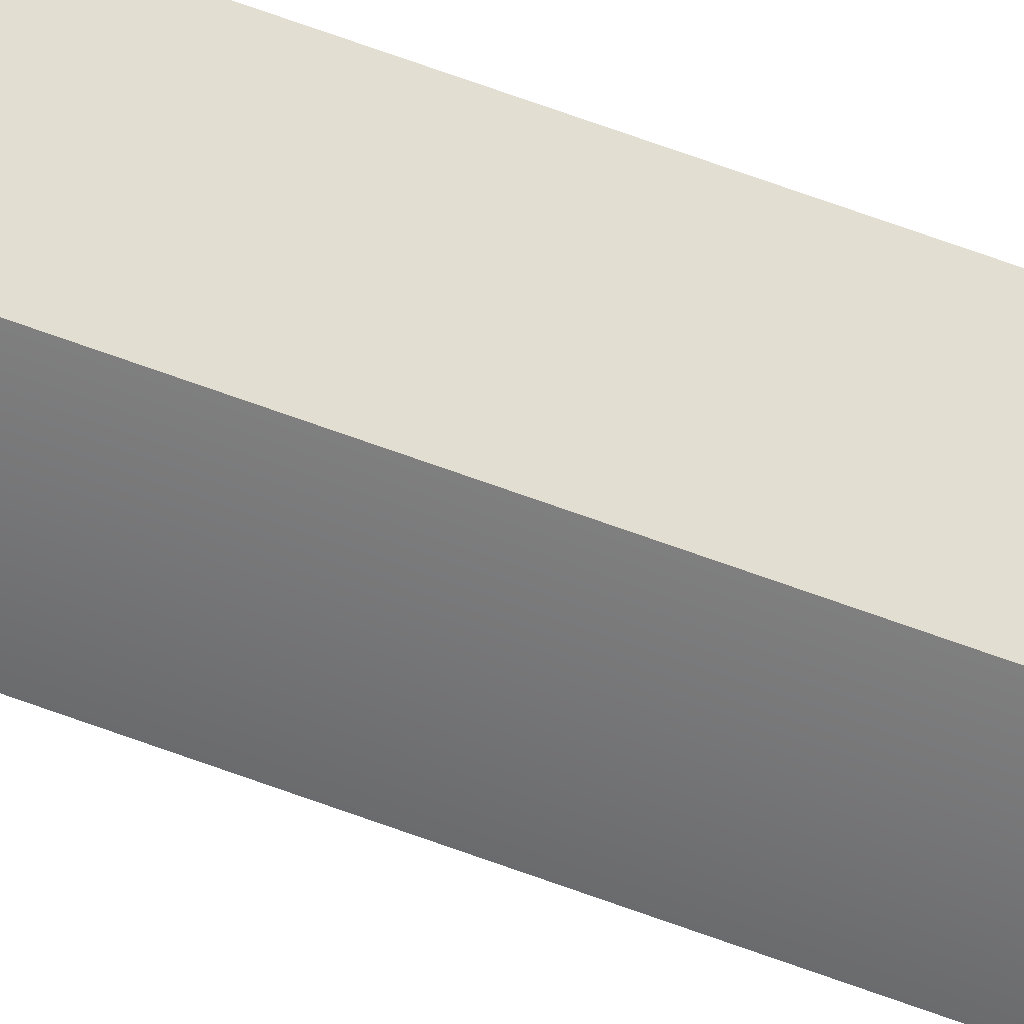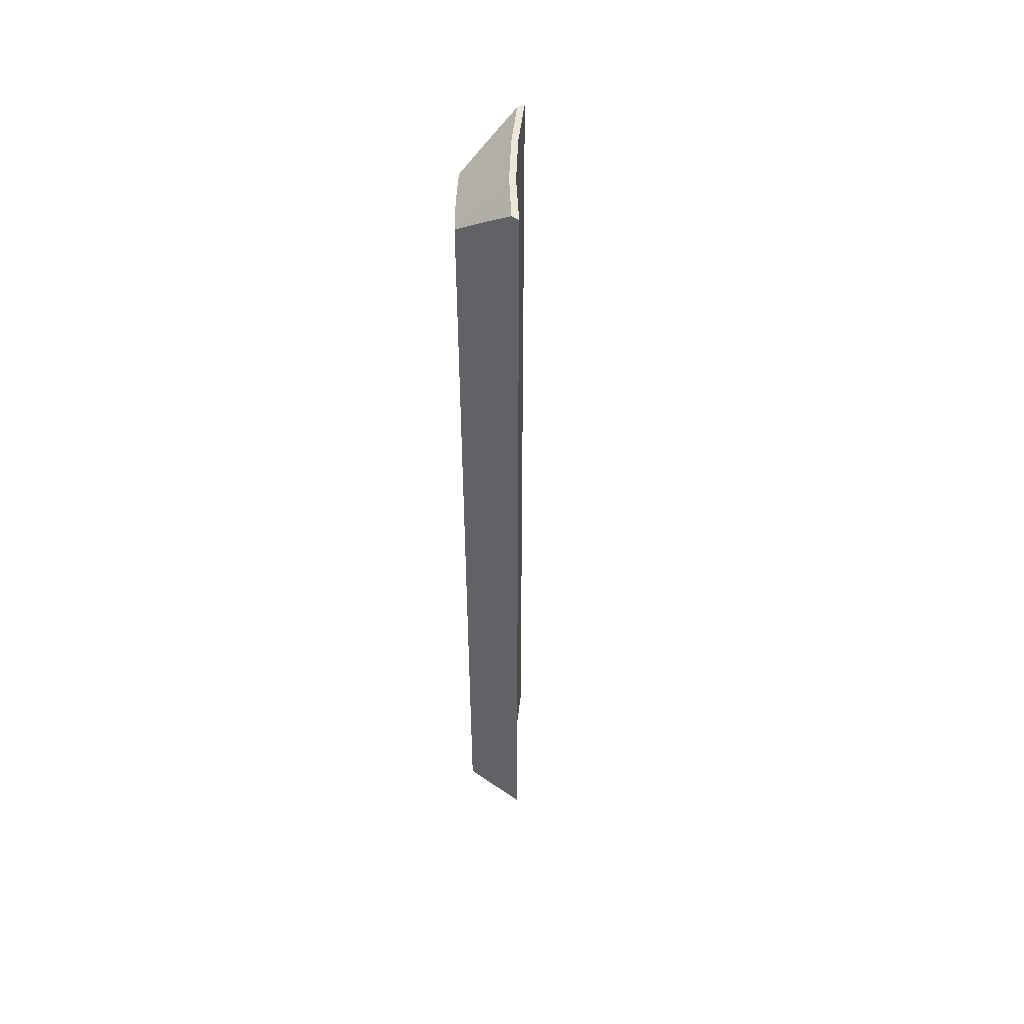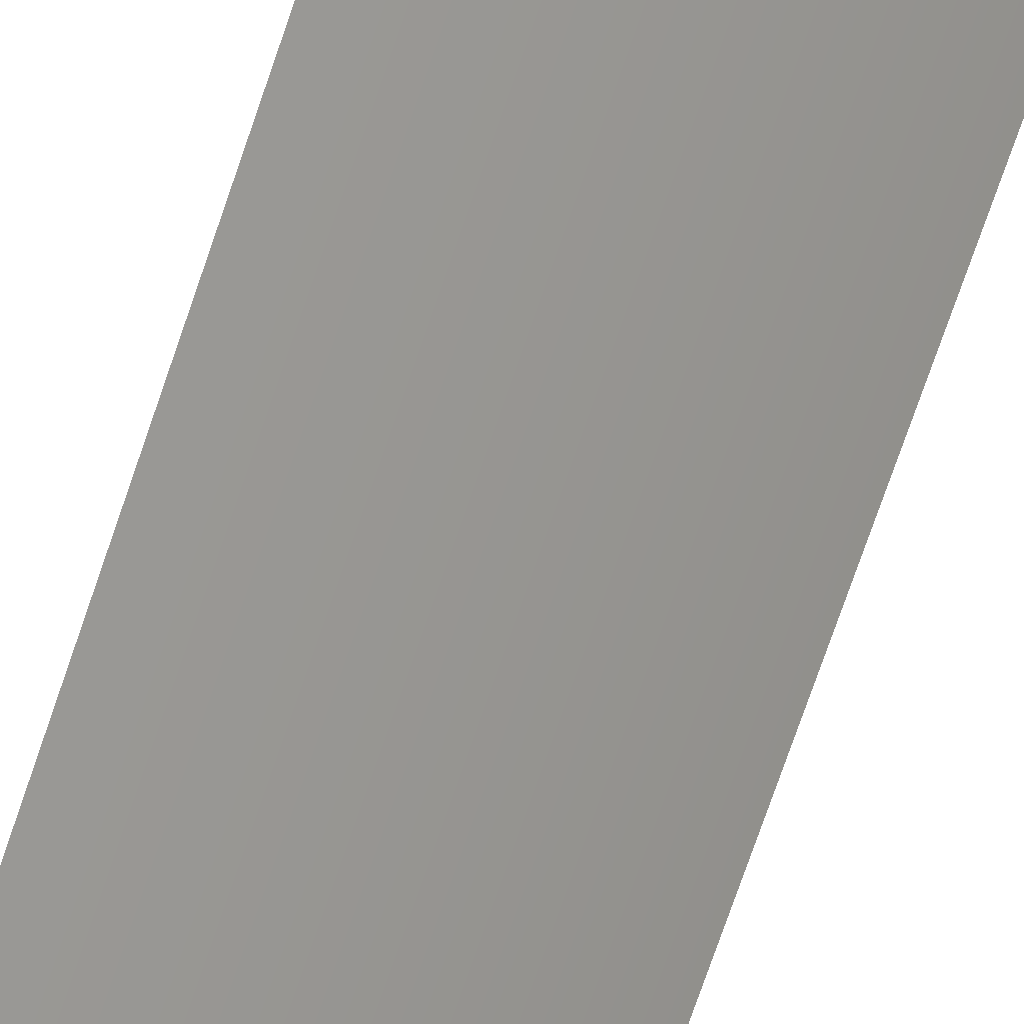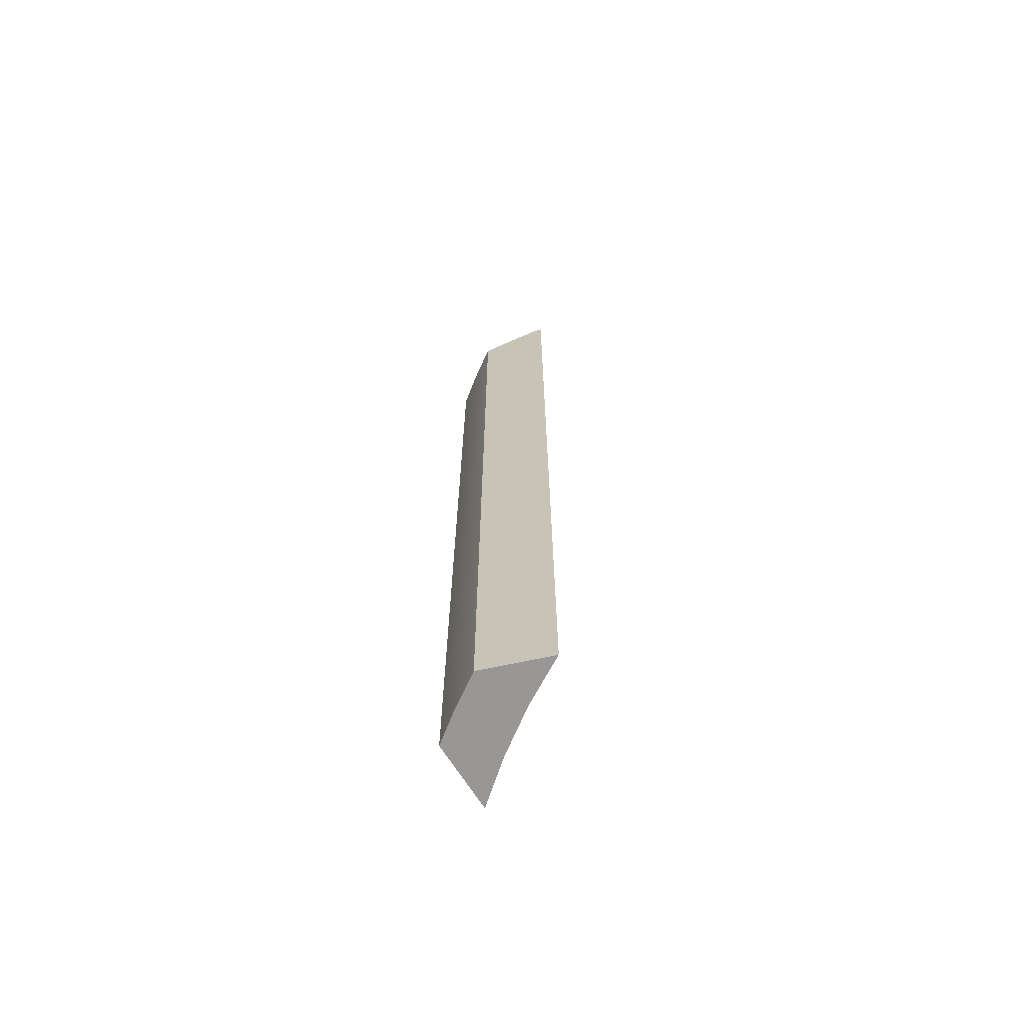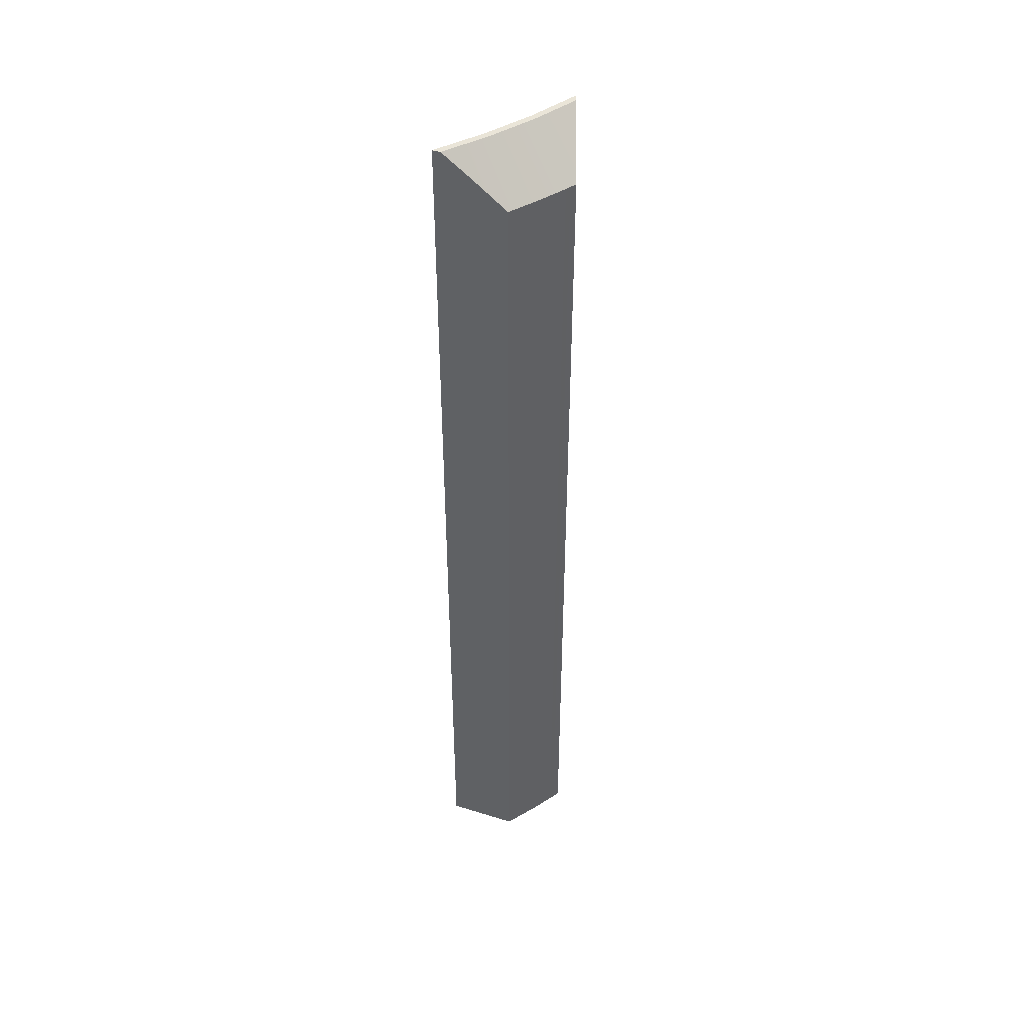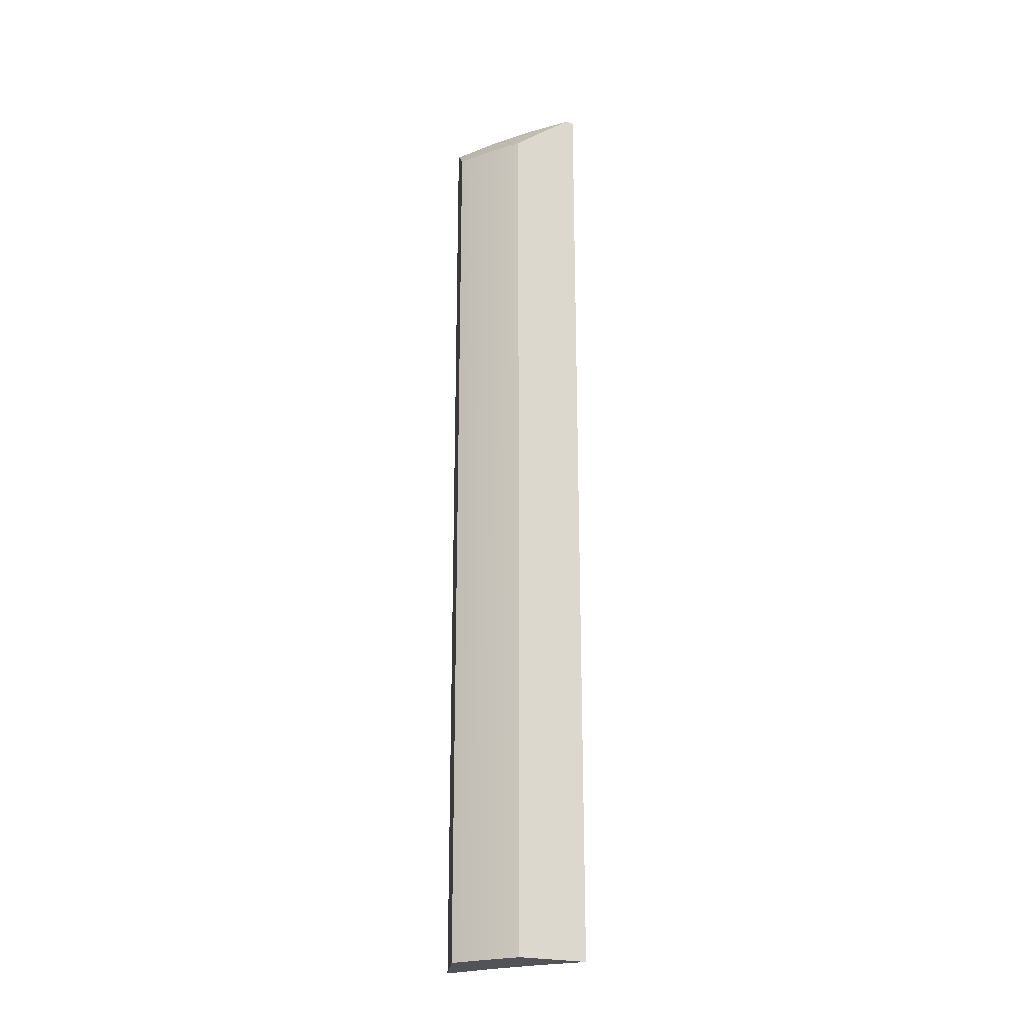
<metadata>
{"format":"obj","ext":"obj","renderer":"f3d","projection":"perspective","resolution":1024,"background":"white","views":[{"elev":79.5,"azim":109.1,"up":"+Y"},{"elev":50.6,"azim":-131.2,"up":"+Z"},{"elev":-67.5,"azim":-18.2,"up":"+Y"},{"elev":-68.2,"azim":-156.1,"up":"+Z"},{"elev":44.5,"azim":101.7,"up":"+Z"},{"elev":-22.7,"azim":166.6,"up":"+Z"}]}
</metadata>
<code>
g body_1
v -0.008293 0.001819 0.0394
v -0.008451 0.001968 0.0394
v -0.008216 0.002059 0.0394
v -0.008333 0.002163 0.0394
v -0.008105 0.001949 0.0394
v -0.008147 0.001658 0.0394
v -0.008621 0.002103 0.0394
v -0.008293 0.001819 0.0394
v -0.008147 0.001658 0.0394
v -0.008147 0.001658 0.0434
v -0.008451 0.001968 0.0394
v -0.008293 0.001819 0.0434
v -0.008621 0.002103 0.0394
v -0.008451 0.001968 0.0434
v -0.008621 0.002103 0.0434
v -0.008621 0.002103 0.0394
v -0.008462 0.002136 0.0433
v -0.008333 0.002163 0.0432
v -0.008621 0.002103 0.0434
v -0.008588 0.00211 0.0434
v -0.008333 0.002163 0.0394
v -0.008147 0.001658 0.0394
v -0.008124 0.001819 0.0433
v -0.008142 0.001691 0.0434
v -0.008105 0.001949 0.0394
v -0.008105 0.001949 0.0432
v -0.008147 0.001658 0.0434
v -0.008451 0.001968 0.0434
v -0.008293 0.001819 0.0434
v -0.008279 0.001841 0.0434
v -0.00843 0.001983 0.0434
v -0.008588 0.00211 0.0434
v -0.008147 0.001658 0.0434
v -0.008142 0.001691 0.0434
v -0.008621 0.002103 0.0434
v -0.008216 0.002059 0.0394
v -0.008333 0.002163 0.0394
v -0.008299 0.002134 0.0432
v -0.008333 0.002163 0.0432
v -0.008216 0.002059 0.0432
v -0.008137 0.001982 0.0432
v -0.008105 0.001949 0.0394
v -0.008105 0.001949 0.0432
v -0.008279 0.001841 0.0434
v -0.008137 0.001982 0.0432
v -0.008216 0.002059 0.0432
v -0.00843 0.001983 0.0434
v -0.008299 0.002134 0.0432
v -0.008333 0.002163 0.0432
v -0.008462 0.002136 0.0433
v -0.008124 0.001819 0.0433
v -0.008105 0.001949 0.0432
v -0.008142 0.001691 0.0434
v -0.008588 0.00211 0.0434
f 1 3 5
f 1 5 6
f 3 2 4
f 3 1 2
f 4 2 7
f 29 34 30
f 28 30 31
f 28 32 35
f 34 29 33
f 32 28 31
f 30 28 29
f 12 11 8
f 14 13 11
f 13 14 15
f 8 10 12
f 11 12 14
f 10 8 9
f 20 16 19
f 16 20 17
f 16 18 21
f 18 16 17
f 26 22 25
f 22 24 27
f 22 26 23
f 24 22 23
f 36 38 40
f 38 37 39
f 41 36 40
f 36 41 42
f 42 41 43
f 38 36 37
f 51 44 53
f 44 52 45
f 47 50 54
f 47 46 48
f 47 49 50
f 52 44 51
f 49 47 48
f 44 46 47
f 46 44 45

</code>
